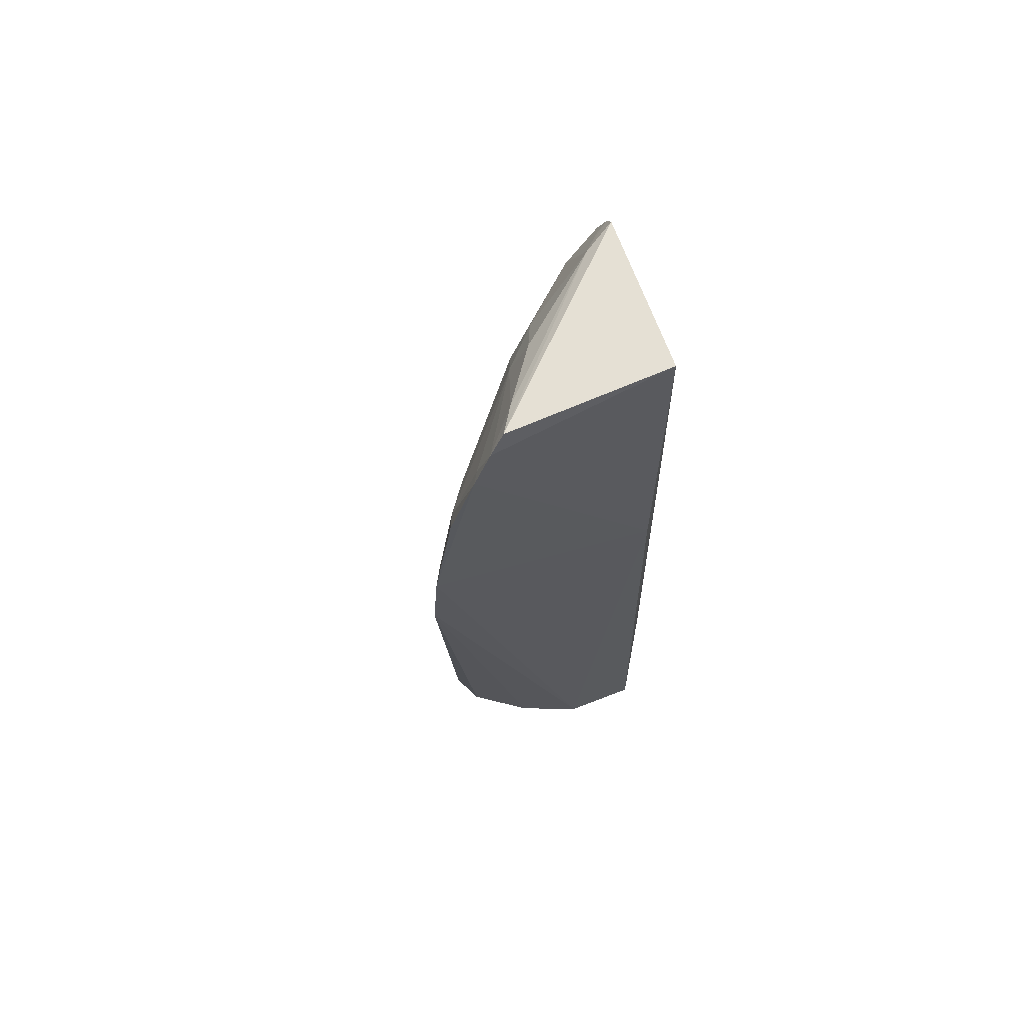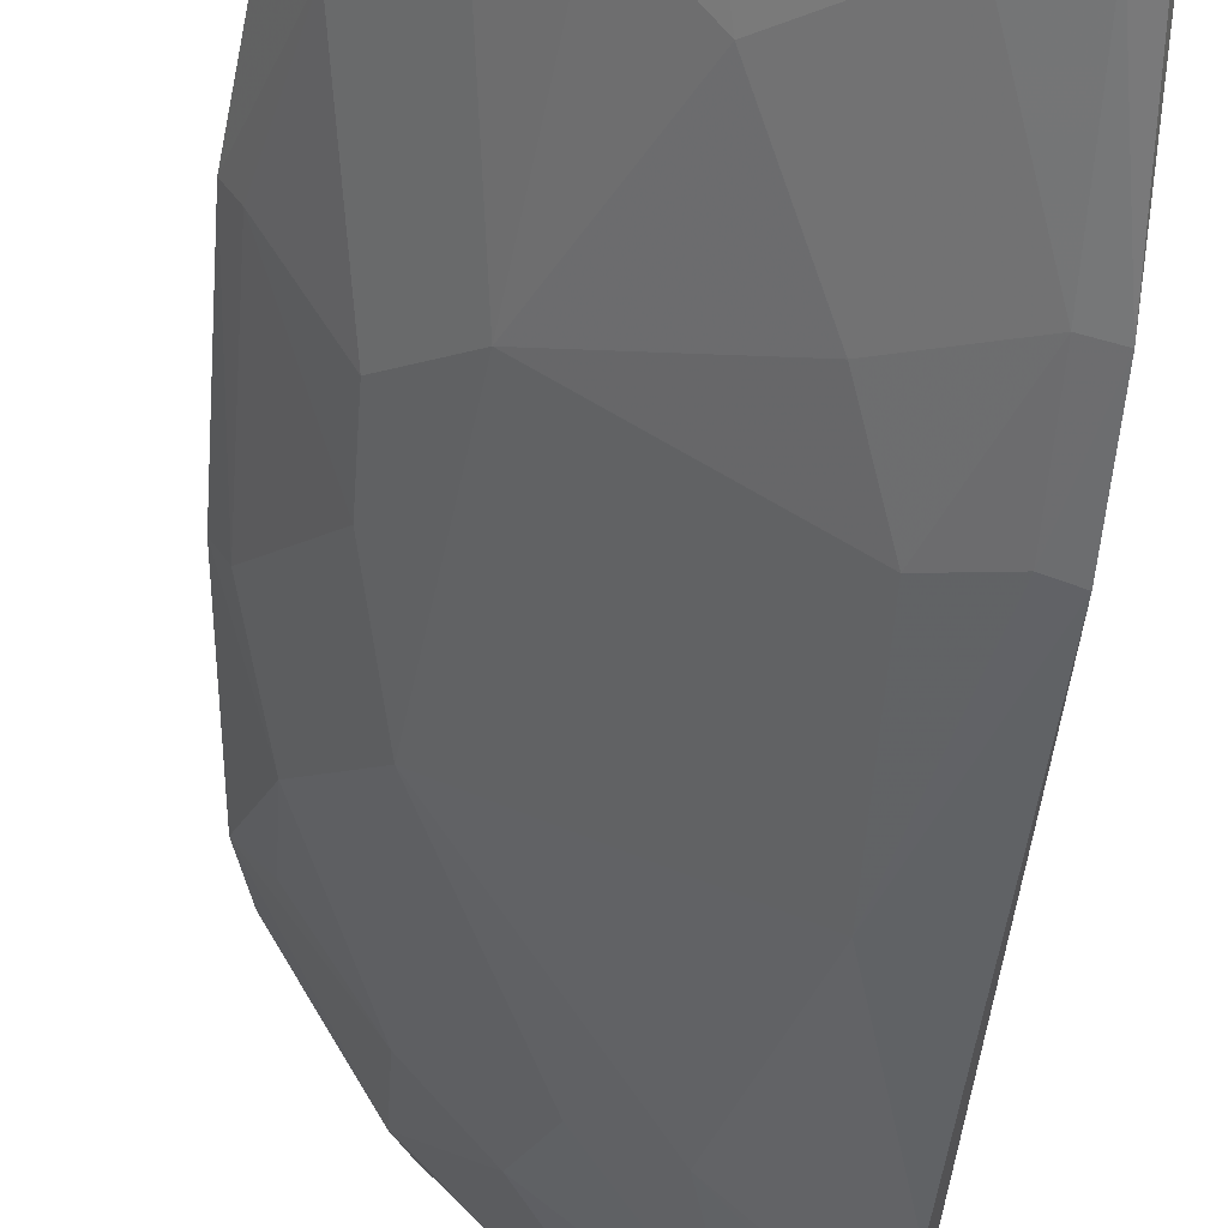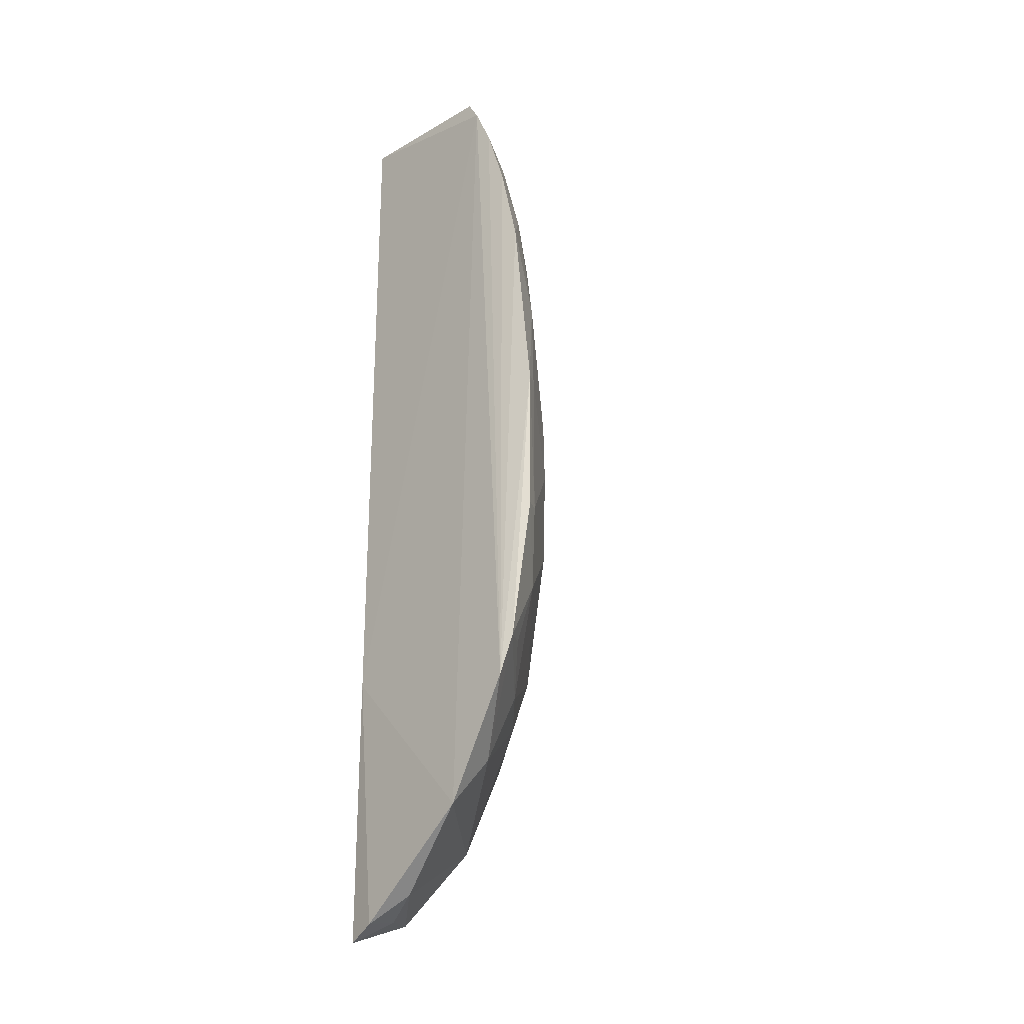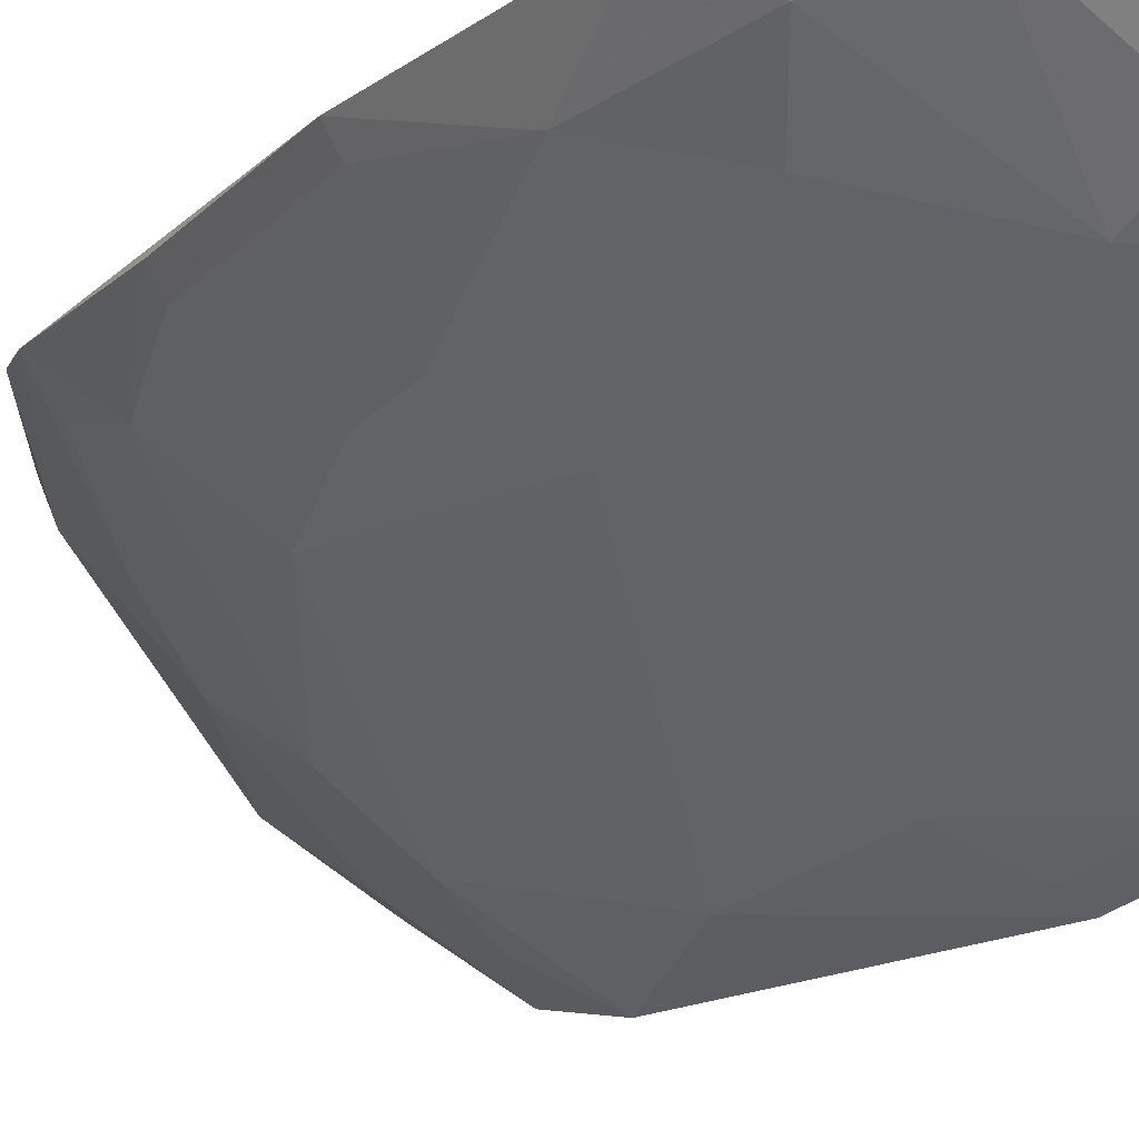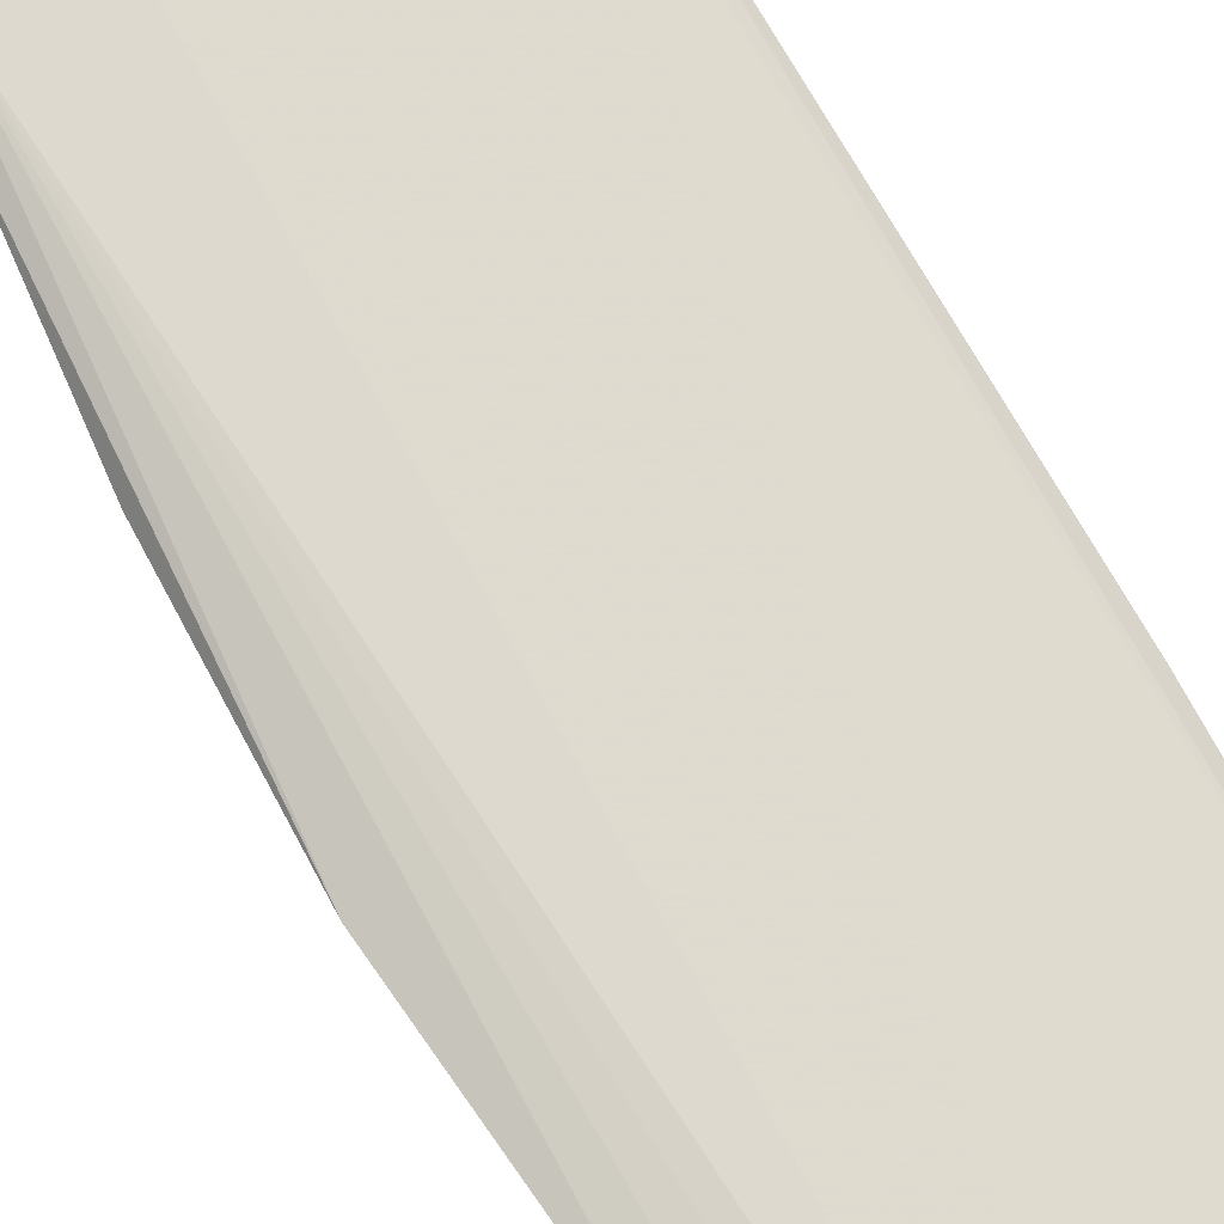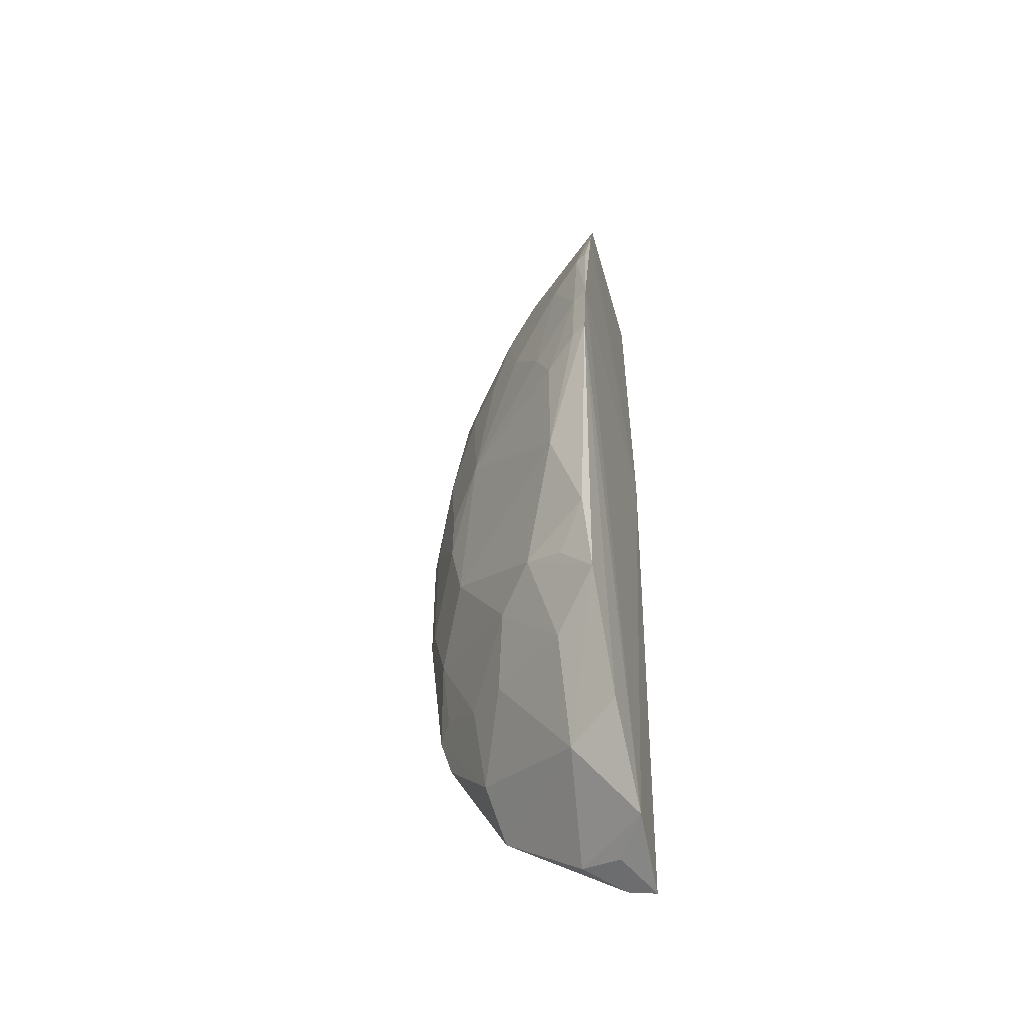
<metadata>
{"format":"obj","ext":"obj","renderer":"f3d","projection":"perspective","resolution":1024,"background":"white","views":[{"elev":66.0,"azim":68.6,"up":"+Z"},{"elev":-51.8,"azim":-3.8,"up":"+Y"},{"elev":-23.5,"azim":-136.3,"up":"+Z"},{"elev":-17.7,"azim":-27.1,"up":"+Y"},{"elev":71.1,"azim":-28.0,"up":"+Y"},{"elev":-53.2,"azim":18.2,"up":"+Z"}]}
</metadata>
<code>
v -0.1258 -0.4126 0.1559
v -0.1407 -0.2989 -0.4103
v -0.1316 -0.2573 0.2652
v -0.2578 -0.2501 0.2445
v -0.2965 -0.2745 -0.1849
v -0.1678 -0.2379 -0.4202
v -0.1278 -0.3737 0.2628
v -0.1316 -0.2573 0.007576
v -0.1409 -0.4118 -0.2014
v -0.266 -0.3022 0.1095
v -0.1467 -0.2421 -0.2348
v -0.3013 -0.2353 -0.2618
v -0.1239 -0.3953 0.215
v -0.2463 -0.2527 0.2609
v -0.1264 -0.43 0.00721
v -0.3172 -0.2504 -0.02322
v -0.2208 -0.319 0.2104
v -0.1464 -0.2418 -0.4304
v -0.257 -0.2335 -0.3477
v -0.2357 -0.3167 -0.2732
v -0.1245 -0.3838 0.2463
v -0.1398 -0.3967 -0.2609
v -0.2071 -0.3618 0.09445
v -0.1243 -0.4268 0.0676
v -0.3015 -0.251 0.1112
v -0.2813 -0.3053 -0.08113
v -0.3167 -0.2507 -0.1287
v -0.2353 -0.274 0.2542
v -0.1942 -0.3441 0.2108
v -0.1647 -0.265 -0.4146
v -0.265 -0.2882 -0.2603
v -0.1807 -0.3232 -0.3582
v -0.1405 -0.3504 -0.3488
v -0.1938 -0.3772 -0.2131
v -0.1642 -0.4067 -0.008761
v -0.1608 -0.3923 0.1386
v -0.2947 -0.2769 0.05136
v -0.2871 -0.2505 0.1707
v -0.2526 -0.3328 -0.008255
v -0.3089 -0.24 -0.2332
v -0.3103 -0.2623 -0.1287
v -0.2662 -0.2745 0.1938
v -0.1905 -0.3324 0.2425
v -0.1327 -0.3903 0.2128
v -0.148 -0.3612 0.2563
v -0.2228 -0.3321 0.1714
v -0.1963 -0.2503 -0.4018
v -0.2233 -0.3464 -0.2277
v -0.2643 -0.2611 -0.3128
v -0.1645 -0.3908 -0.2301
v -0.1762 -0.3629 -0.2865
v -0.1382 -0.4236 0.006633
v -0.1652 -0.4065 -0.1122
v -0.1352 -0.4083 0.1543
v -0.1368 -0.4199 0.06602
v -0.2809 -0.2762 0.139
v -0.2814 -0.304 -0.03929
v -0.2718 -0.2502 0.2157
v -0.2376 -0.3317 0.1103
v -0.1791 -0.3917 0.03578
v -0.296 -0.2589 -0.2304
v -0.3105 -0.2616 -0.02352
v -0.2686 -0.317 -0.1429
v -0.2519 -0.2605 0.2417
f 11 4 3
f 14 7 3
f 14 3 4
f 18 11 3
f 18 3 8
f 18 8 2
f 18 6 11
f 19 11 6
f 19 12 4
f 19 4 11
f 21 3 7
f 21 13 8
f 21 8 3
f 22 15 9
f 24 13 1
f 24 8 13
f 24 15 2
f 24 2 8
f 25 12 16
f 28 14 4
f 28 7 14
f 30 18 2
f 30 6 18
f 33 2 15
f 33 15 22
f 33 32 2
f 33 22 32
f 37 25 16
f 38 12 25
f 40 27 16
f 40 16 12
f 40 5 27
f 41 16 27
f 41 27 5
f 42 17 28
f 43 28 17
f 43 17 29
f 44 13 21
f 44 21 29
f 45 29 21
f 45 21 7
f 45 43 29
f 45 7 28
f 45 28 43
f 46 29 17
f 46 36 29
f 46 23 36
f 46 17 42
f 47 19 6
f 47 6 30
f 47 32 19
f 47 30 2
f 47 2 32
f 48 31 20
f 48 5 31
f 49 12 19
f 49 20 31
f 49 32 20
f 49 19 32
f 49 40 12
f 49 31 40
f 50 34 22
f 50 22 9
f 50 9 34
f 51 32 22
f 51 22 34
f 51 20 32
f 51 48 20
f 51 34 48
f 52 15 24
f 53 34 9
f 53 52 35
f 53 9 15
f 53 15 52
f 53 35 39
f 54 24 1
f 54 1 13
f 54 13 44
f 54 44 29
f 54 29 36
f 55 54 36
f 55 24 54
f 55 52 24
f 55 35 52
f 56 37 10
f 56 25 37
f 56 46 42
f 56 10 46
f 56 42 38
f 56 38 25
f 57 26 39
f 57 39 10
f 57 10 37
f 58 4 12
f 58 12 38
f 58 42 4
f 58 38 42
f 59 39 23
f 59 10 39
f 59 46 10
f 59 23 46
f 60 39 35
f 60 23 39
f 60 35 55
f 60 55 36
f 60 36 23
f 61 40 31
f 61 31 5
f 61 5 40
f 62 41 26
f 62 16 41
f 62 26 57
f 62 57 37
f 62 37 16
f 63 41 5
f 63 26 41
f 63 5 48
f 63 48 34
f 63 34 53
f 63 53 39
f 63 39 26
f 64 42 28
f 64 28 4
f 64 4 42

</code>
